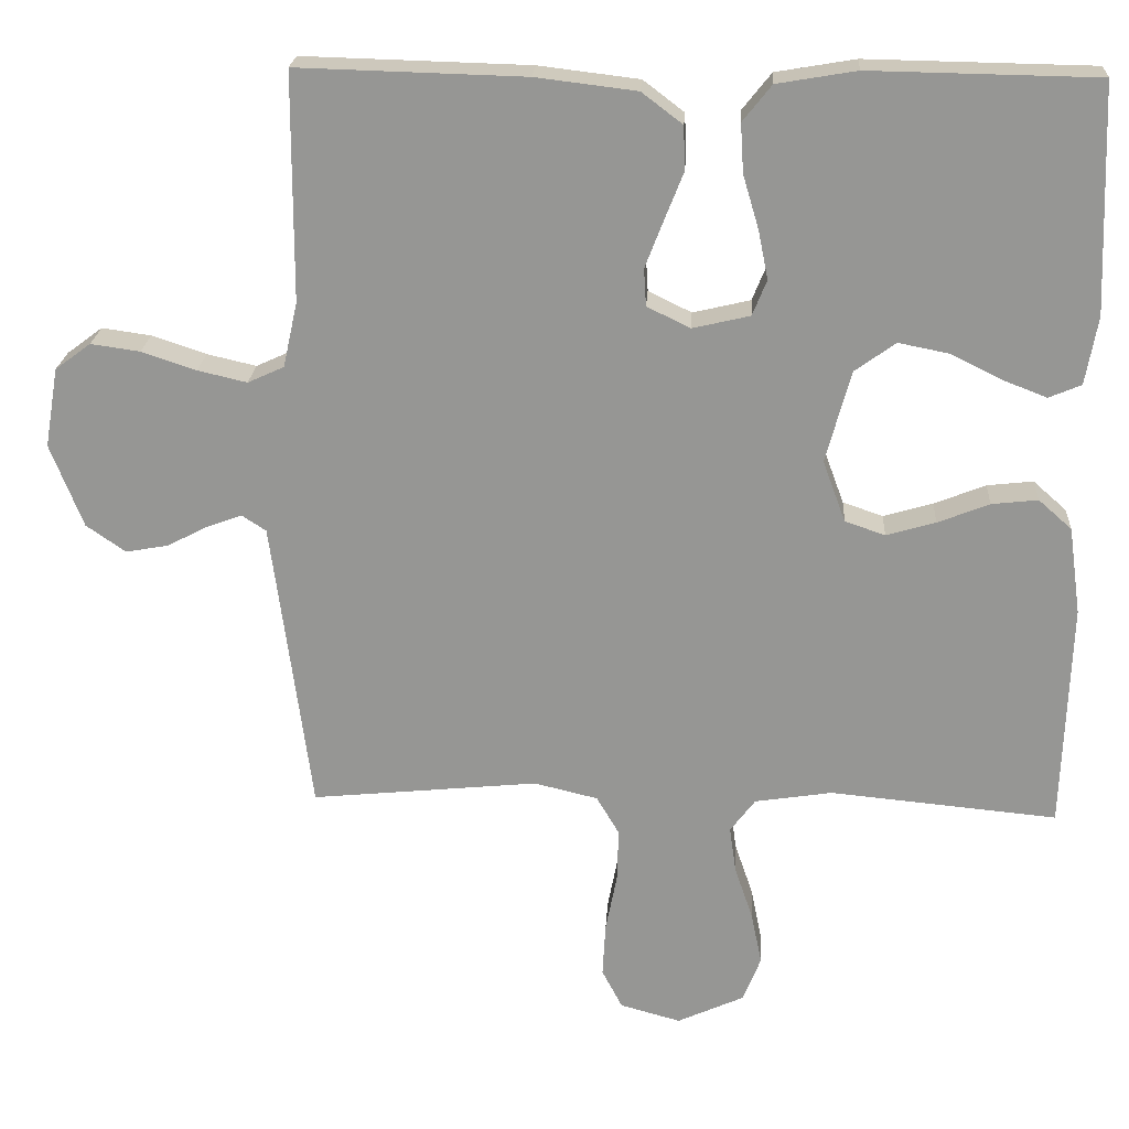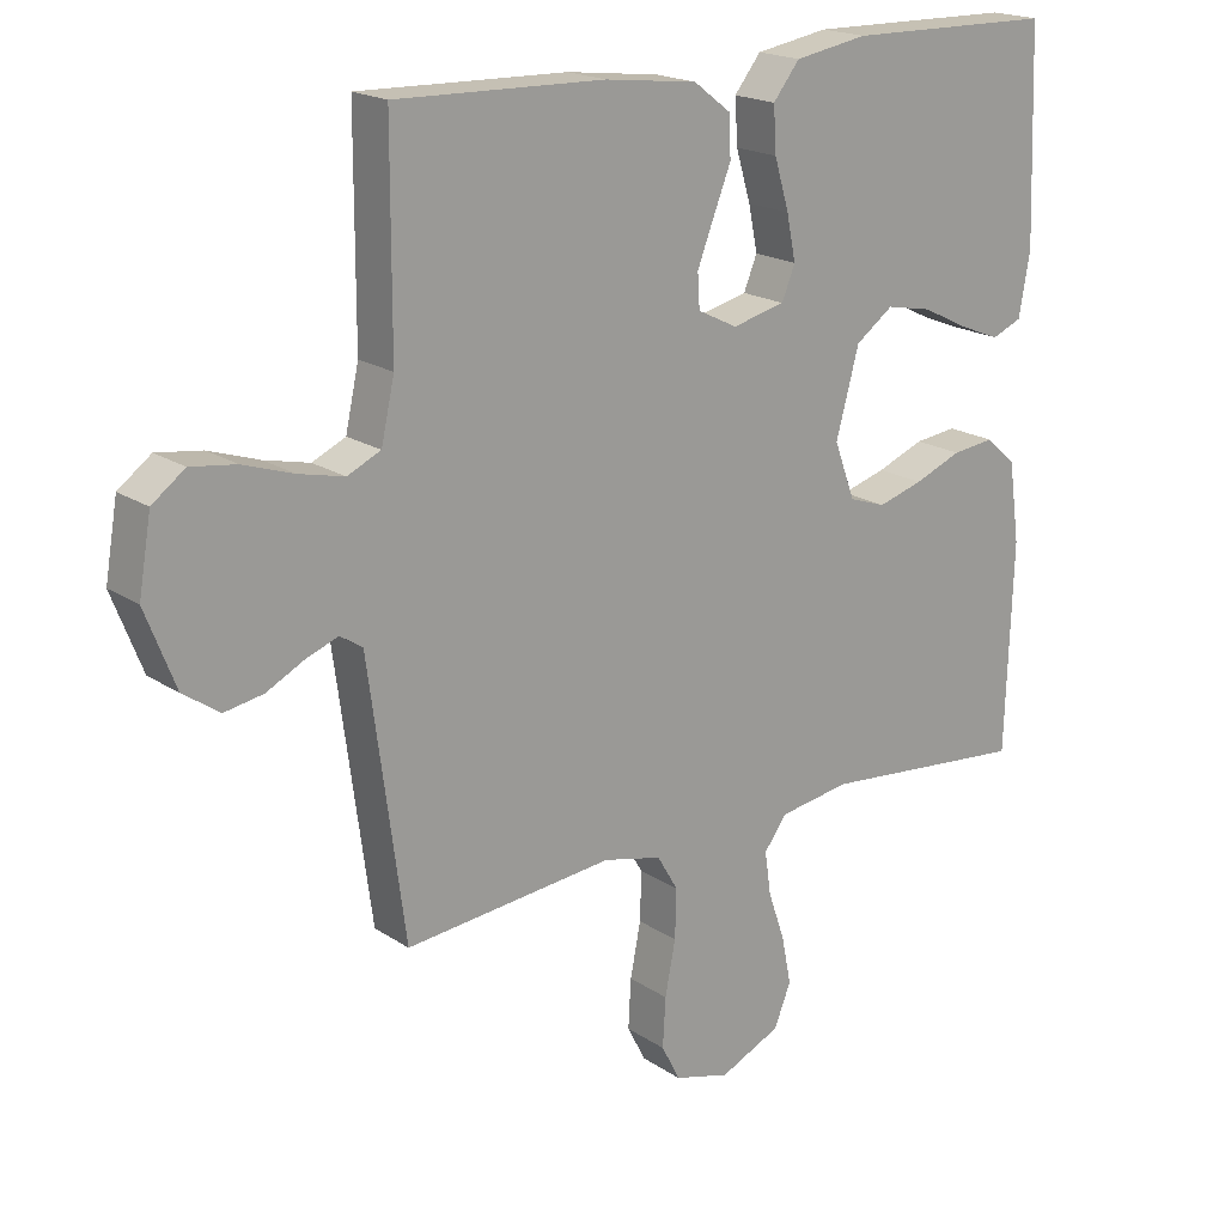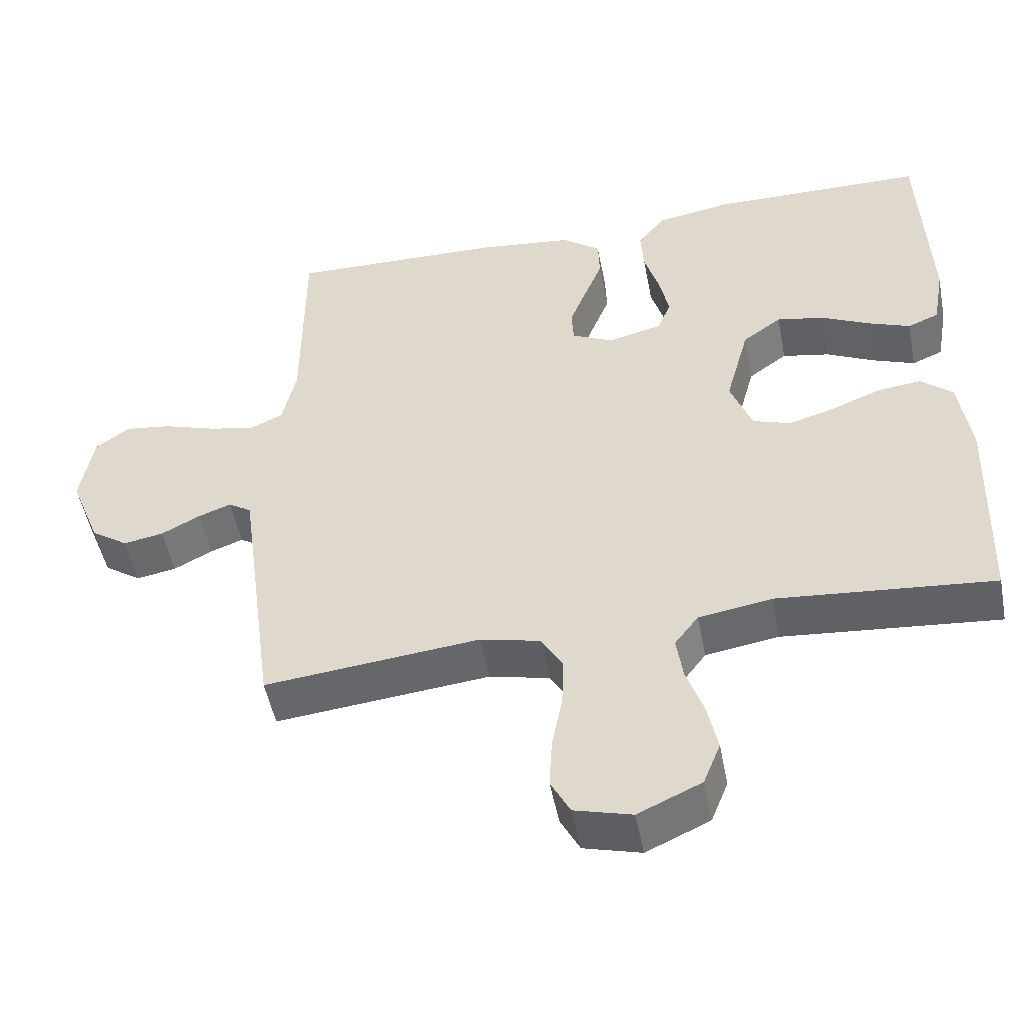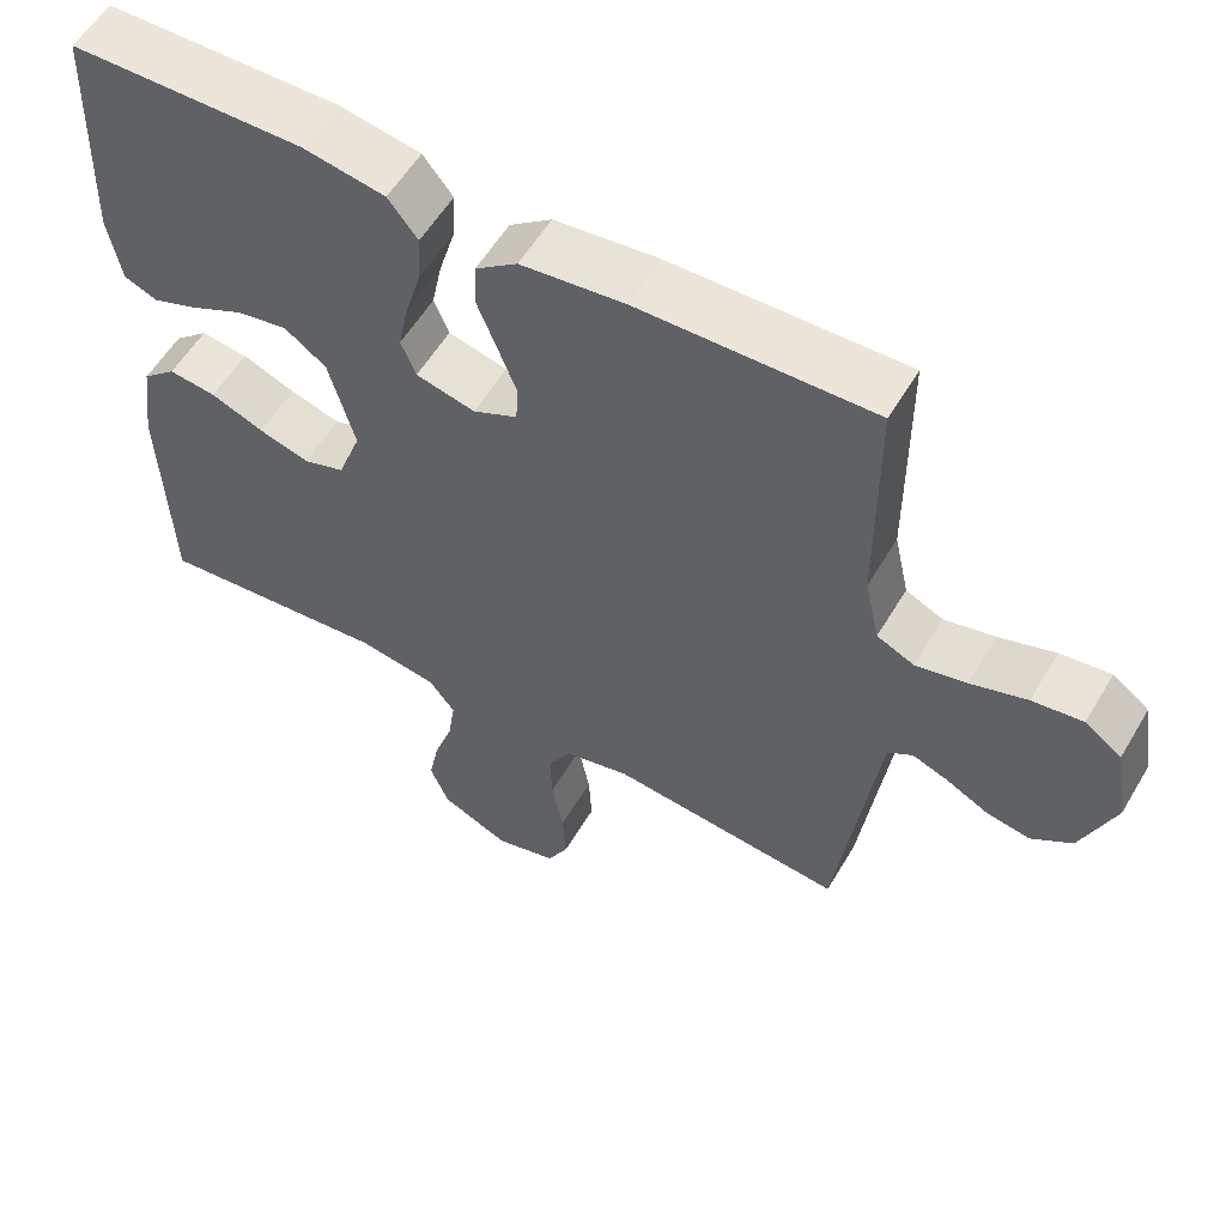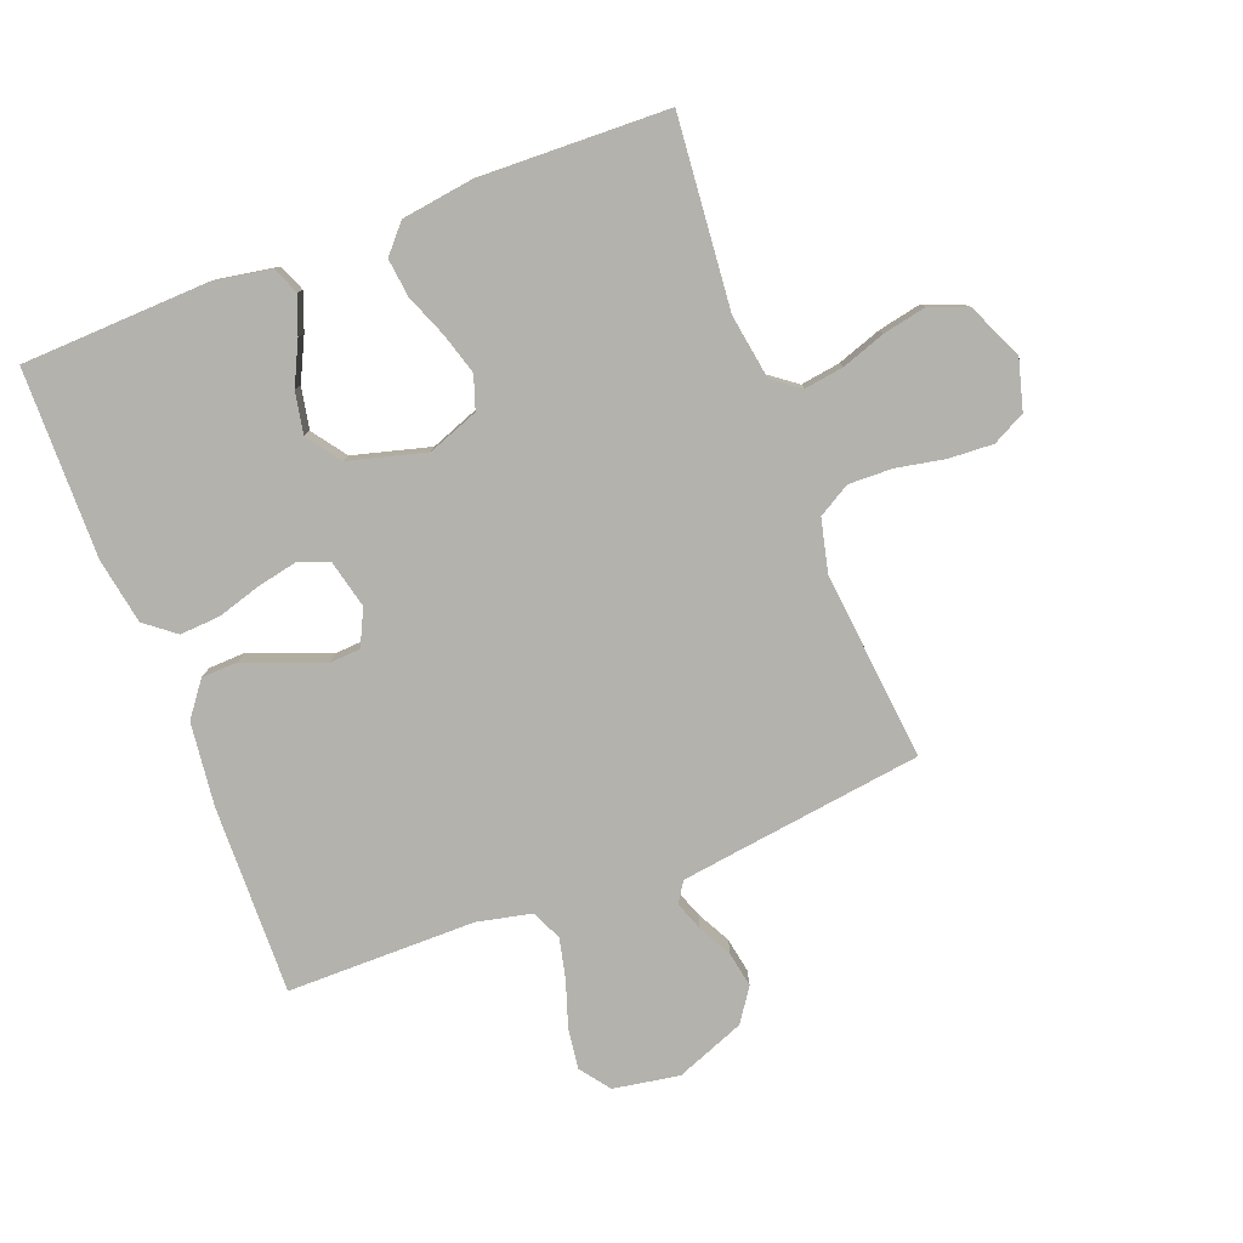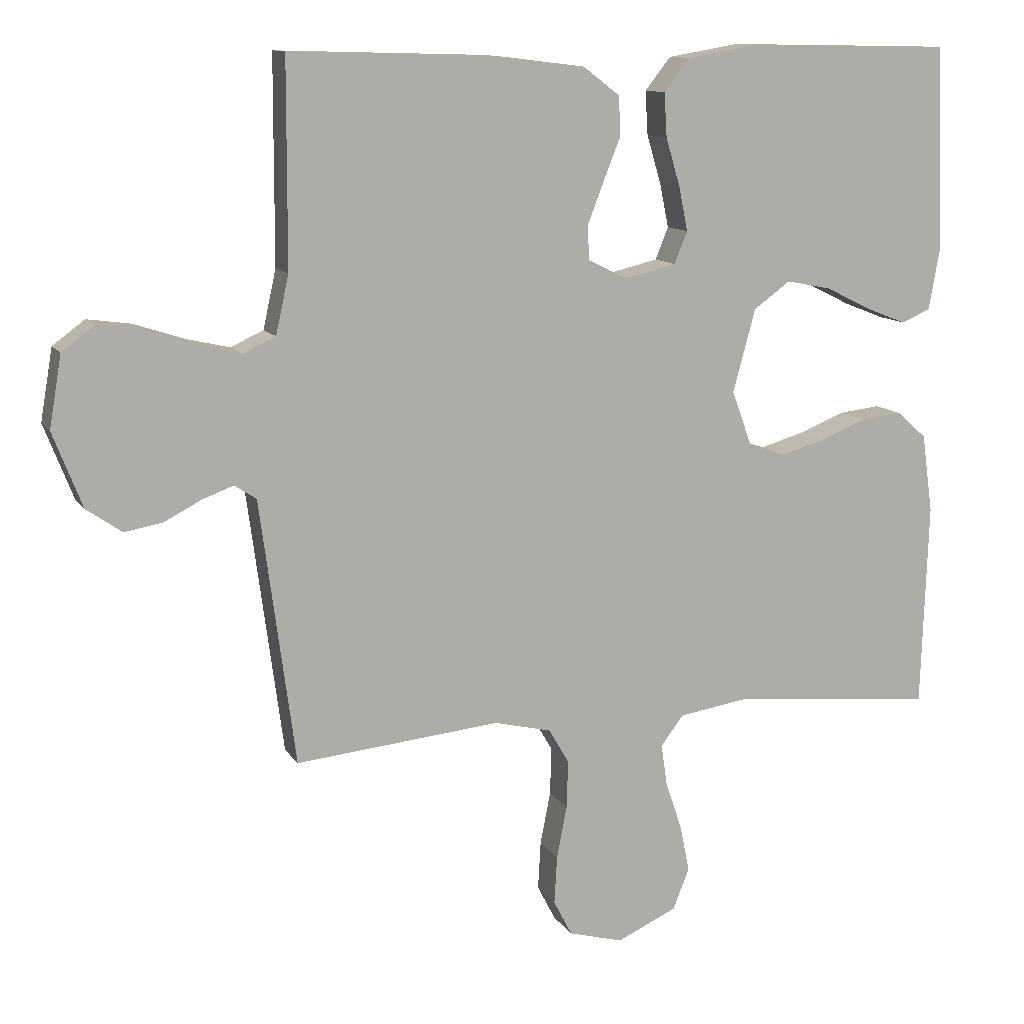
<metadata>
{"format":"obj","ext":"obj","renderer":"f3d","projection":"perspective","resolution":1024,"background":"white","views":[{"elev":21.8,"azim":3.5,"up":"+Z"},{"elev":19.0,"azim":-39.0,"up":"+Z"},{"elev":-50.6,"azim":10.9,"up":"+Z"},{"elev":56.9,"azim":-149.6,"up":"+Z"},{"elev":-79.6,"azim":111.1,"up":"+Y"},{"elev":11.4,"azim":-19.9,"up":"+Z"}]}
</metadata>
<code>
v 0.5 0.07 0.5
v 0.511 0.07 0.2
v 0.495 0.07 0.11
v 0.452 0.07 0.092
v 0.393 0.07 0.115
v 0.326 0.07 0.148
v 0.26 0.07 0.161
v 0.206 0.07 0.122
v 0.173 0.07 0
v 0.203 0.07 -0.081
v 0.256 0.07 -0.099
v 0.321 0.07 -0.08
v 0.389 0.07 -0.053
v 0.45 0.07 -0.046
v 0.494 0.07 -0.085
v 0.51 0.07 -0.2
v 0.5 0.07 -0.5
v 0.2 0.07 -0.472
v 0.098 0.07 -0.488
v 0.065 0.07 -0.532
v 0.074 0.07 -0.594
v 0.098 0.07 -0.664
v 0.112 0.07 -0.733
v 0.088 0.07 -0.793
v 0 0.07 -0.833
v -0.08 0.07 -0.811
v -0.107 0.07 -0.759
v -0.103 0.07 -0.688
v -0.088 0.07 -0.611
v -0.086 0.07 -0.541
v -0.116 0.07 -0.49
v -0.2 0.07 -0.47
v -0.5 0.07 -0.5
v -0.54 0.07 -0.2
v -0.552 0.07 -0.112
v -0.584 0.07 -0.091
v -0.63 0.07 -0.108
v -0.684 0.07 -0.136
v -0.74 0.07 -0.146
v -0.792 0.07 -0.11
v -0.835 0.07 0
v -0.817 0.07 0.105
v -0.77 0.07 0.14
v -0.705 0.07 0.131
v -0.633 0.07 0.107
v -0.568 0.07 0.092
v -0.52 0.07 0.114
v -0.501 0.07 0.2
v -0.5 0.07 0.5
v -0.2 0.07 0.492
v -0.067 0.07 0.476
v -0.013 0.07 0.435
v -0.011 0.07 0.377
v -0.036 0.07 0.314
v -0.06 0.07 0.252
v -0.057 0.07 0.203
v 0 0.07 0.175
v 0.076 0.07 0.193
v 0.095 0.07 0.24
v 0.082 0.07 0.304
v 0.061 0.07 0.375
v 0.057 0.07 0.439
v 0.095 0.07 0.487
v 0.2 0.07 0.505
v 0.5 0 0.5
v 0.511 0 0.2
v 0.495 0 0.11
v 0.452 0 0.092
v 0.393 0 0.115
v 0.326 0 0.148
v 0.26 0 0.161
v 0.206 0 0.122
v 0.173 0 0
v 0.203 0 -0.081
v 0.256 0 -0.099
v 0.321 0 -0.08
v 0.389 0 -0.053
v 0.45 0 -0.046
v 0.494 0 -0.085
v 0.51 0 -0.2
v 0.5 0 -0.5
v 0.2 0 -0.472
v 0.098 0 -0.488
v 0.065 0 -0.532
v 0.074 0 -0.594
v 0.098 0 -0.664
v 0.112 0 -0.733
v 0.088 0 -0.793
v 0 0 -0.833
v -0.08 0 -0.811
v -0.107 0 -0.759
v -0.103 0 -0.688
v -0.088 0 -0.611
v -0.086 0 -0.541
v -0.116 0 -0.49
v -0.2 0 -0.47
v -0.5 0 -0.5
v -0.54 0 -0.2
v -0.552 0 -0.112
v -0.584 0 -0.091
v -0.63 0 -0.108
v -0.684 0 -0.136
v -0.74 0 -0.146
v -0.792 0 -0.11
v -0.835 0 0
v -0.817 0 0.105
v -0.77 0 0.14
v -0.705 0 0.131
v -0.633 0 0.107
v -0.568 0 0.092
v -0.52 0 0.114
v -0.501 0 0.2
v -0.5 0 0.5
v -0.2 0 0.492
v -0.067 0 0.476
v -0.013 0 0.435
v -0.011 0 0.377
v -0.036 0 0.314
v -0.06 0 0.252
v -0.057 0 0.203
v 0 0 0.175
v 0.076 0 0.193
v 0.095 0 0.24
v 0.082 0 0.304
v 0.061 0 0.375
v 0.057 0 0.439
v 0.095 0 0.487
v 0.2 0 0.505
f 60 61 62 63
f 59 60 63 64
f 51 52 53 54
f 51 54 55
f 48 49 50 51
f 47 48 51 55
f 46 47 55 56
f 42 43 44 45
f 42 45 46
f 41 42 46
f 37 38 39 40
f 36 37 40 41
f 32 33 34
f 31 32 34 35
f 26 27 28 29
f 26 29 30
f 25 26 30
f 24 25 30
f 21 22 23 24
f 20 21 24 30
f 19 20 30 31
f 15 16 17 18
f 12 13 14 15
f 11 12 15 18
f 10 11 18 19
f 3 4 5 6
f 1 2 3 6
f 59 64 1 6
f 41 46 56 57
f 36 41 57
f 35 36 57 58
f 31 35 58
f 9 10 19 31
f 8 9 31 58
f 7 8 58 59
f 6 7 59
f 127 126 125 124
f 128 127 124 123
f 118 117 116 115
f 119 118 115
f 115 114 113 112
f 119 115 112 111
f 120 119 111 110
f 109 108 107 106
f 110 109 106
f 110 106 105
f 104 103 102 101
f 105 104 101 100
f 98 97 96
f 99 98 96 95
f 93 92 91 90
f 94 93 90
f 94 90 89
f 94 89 88
f 88 87 86 85
f 94 88 85 84
f 95 94 84 83
f 82 81 80 79
f 79 78 77 76
f 82 79 76 75
f 83 82 75 74
f 70 69 68 67
f 70 67 66 65
f 70 65 128 123
f 121 120 110 105
f 121 105 100
f 122 121 100 99
f 122 99 95
f 95 83 74 73
f 122 95 73 72
f 123 122 72 71
f 123 71 70
f 1 65 66 2
f 2 66 67 3
f 3 67 68 4
f 4 68 69 5
f 5 69 70 6
f 6 70 71 7
f 7 71 72 8
f 8 72 73 9
f 9 73 74 10
f 10 74 75 11
f 11 75 76 12
f 12 76 77 13
f 13 77 78 14
f 14 78 79 15
f 15 79 80 16
f 16 80 81 17
f 17 81 82 18
f 18 82 83 19
f 19 83 84 20
f 20 84 85 21
f 21 85 86 22
f 22 86 87 23
f 23 87 88 24
f 24 88 89 25
f 25 89 90 26
f 26 90 91 27
f 27 91 92 28
f 28 92 93 29
f 29 93 94 30
f 30 94 95 31
f 31 95 96 32
f 32 96 97 33
f 33 97 98 34
f 34 98 99 35
f 35 99 100 36
f 36 100 101 37
f 37 101 102 38
f 38 102 103 39
f 39 103 104 40
f 40 104 105 41
f 41 105 106 42
f 42 106 107 43
f 43 107 108 44
f 44 108 109 45
f 45 109 110 46
f 46 110 111 47
f 47 111 112 48
f 48 112 113 49
f 49 113 114 50
f 50 114 115 51
f 51 115 116 52
f 52 116 117 53
f 53 117 118 54
f 54 118 119 55
f 55 119 120 56
f 56 120 121 57
f 57 121 122 58
f 58 122 123 59
f 59 123 124 60
f 60 124 125 61
f 61 125 126 62
f 62 126 127 63
f 63 127 128 64
f 64 128 65 1

</code>
